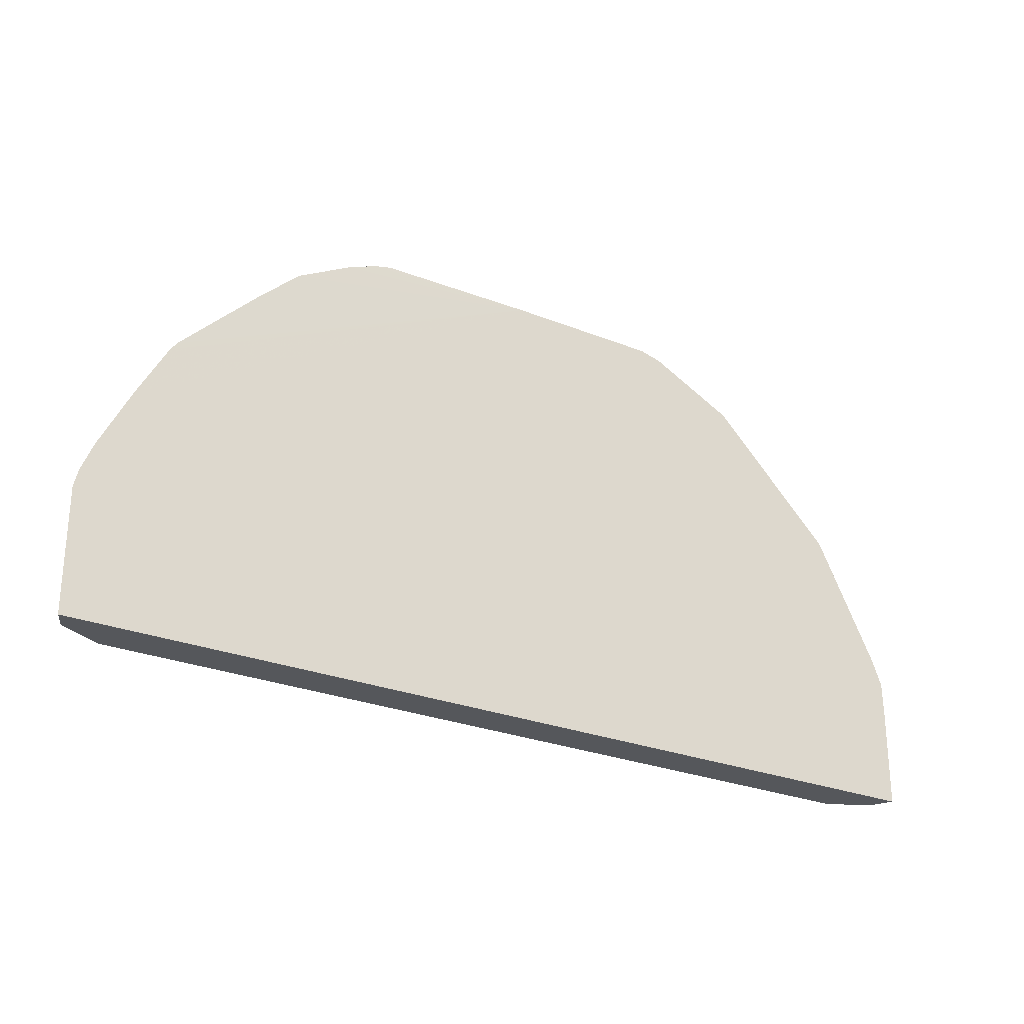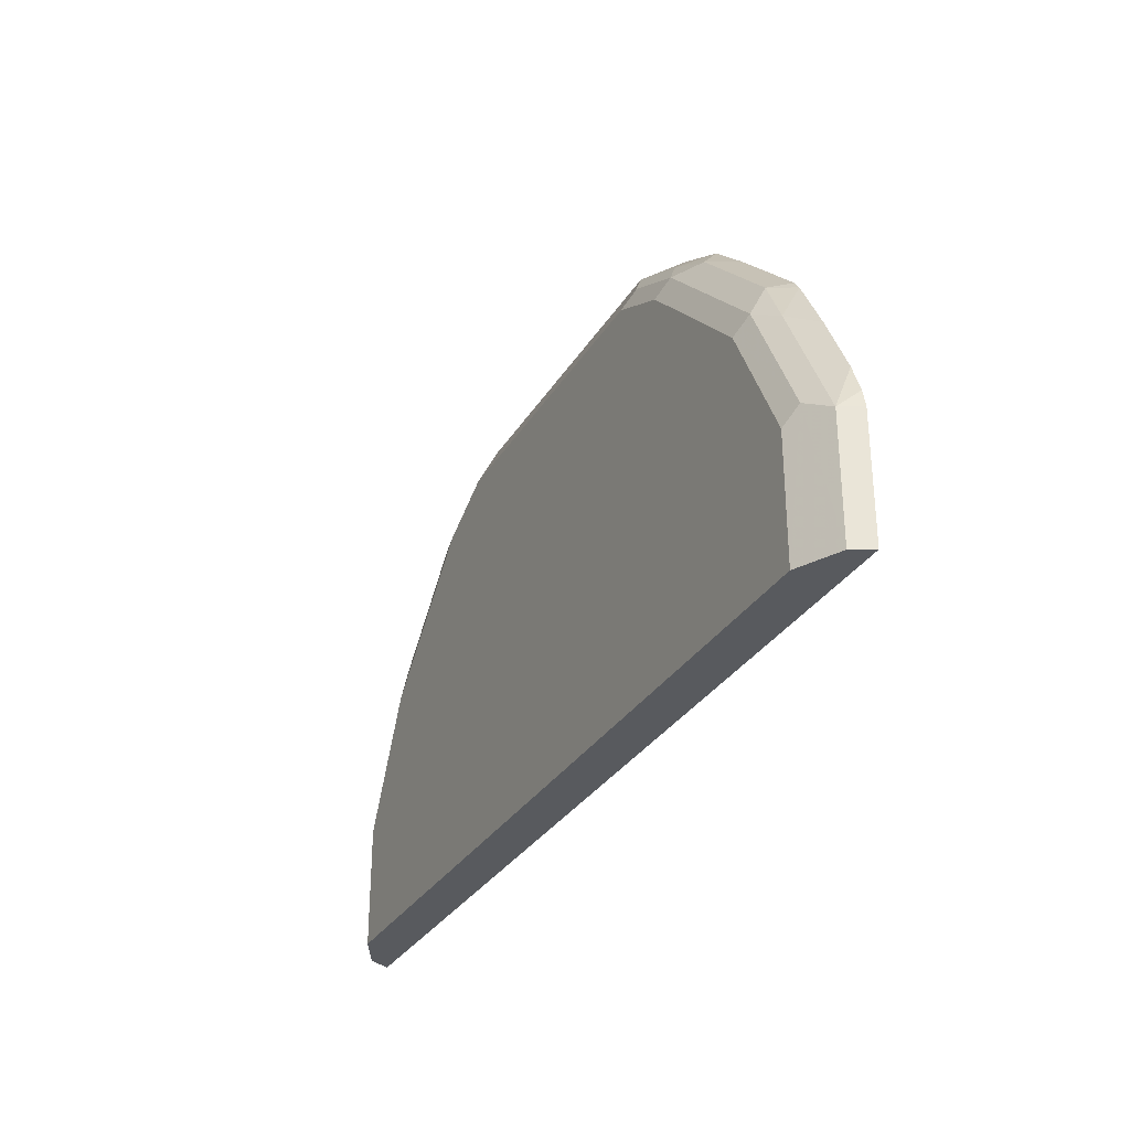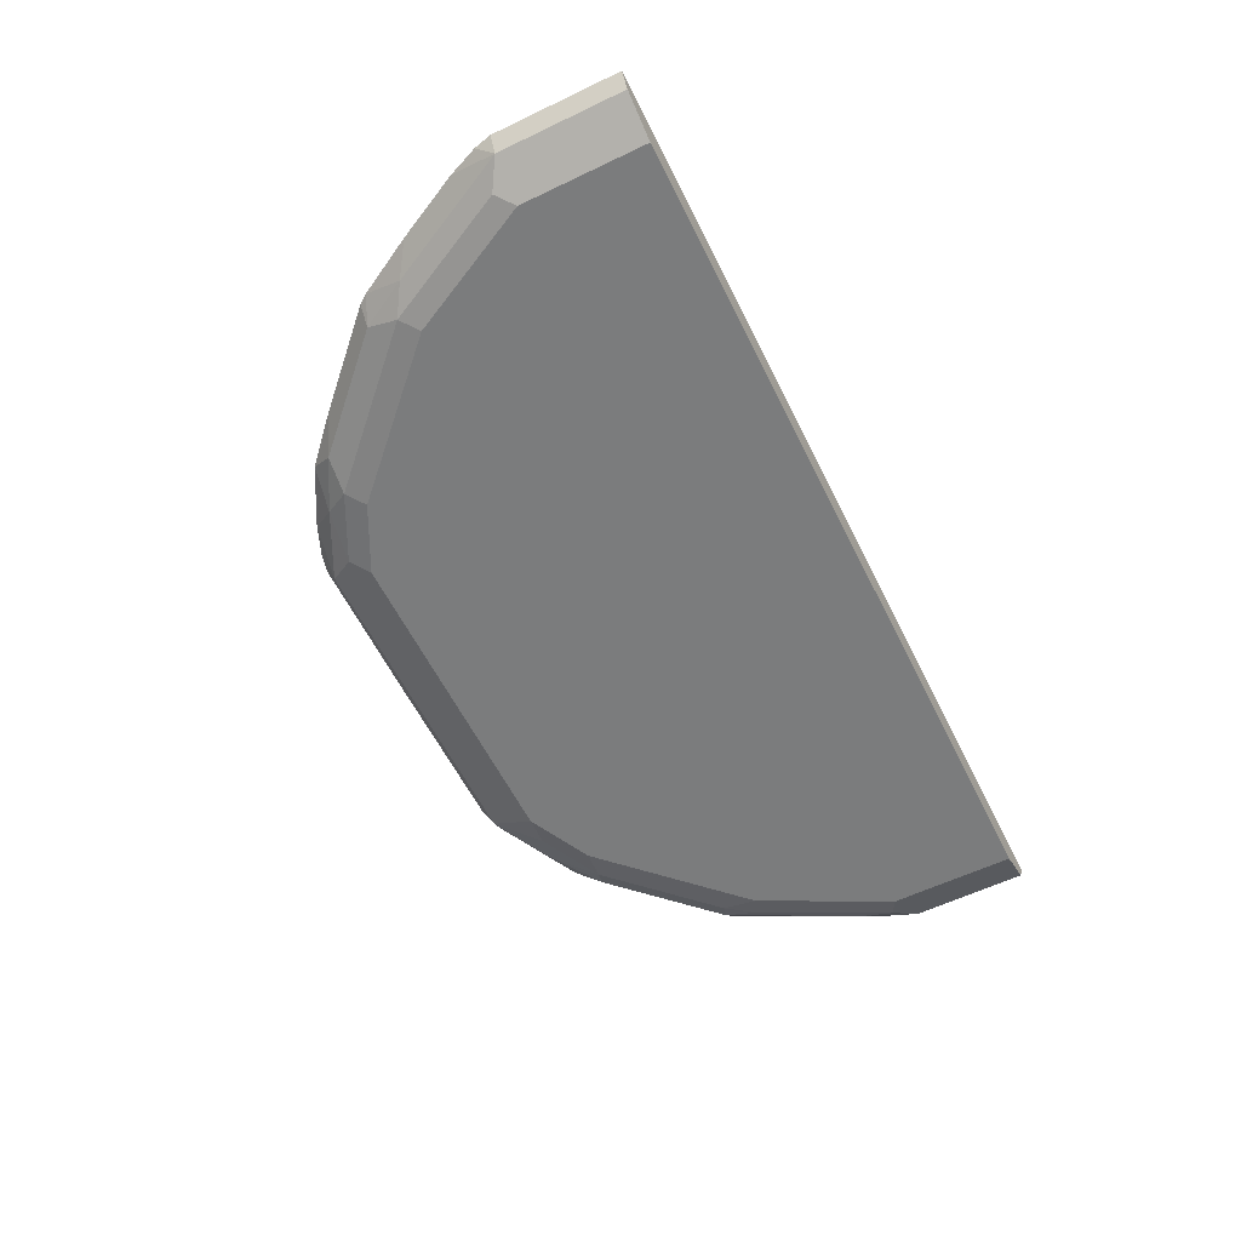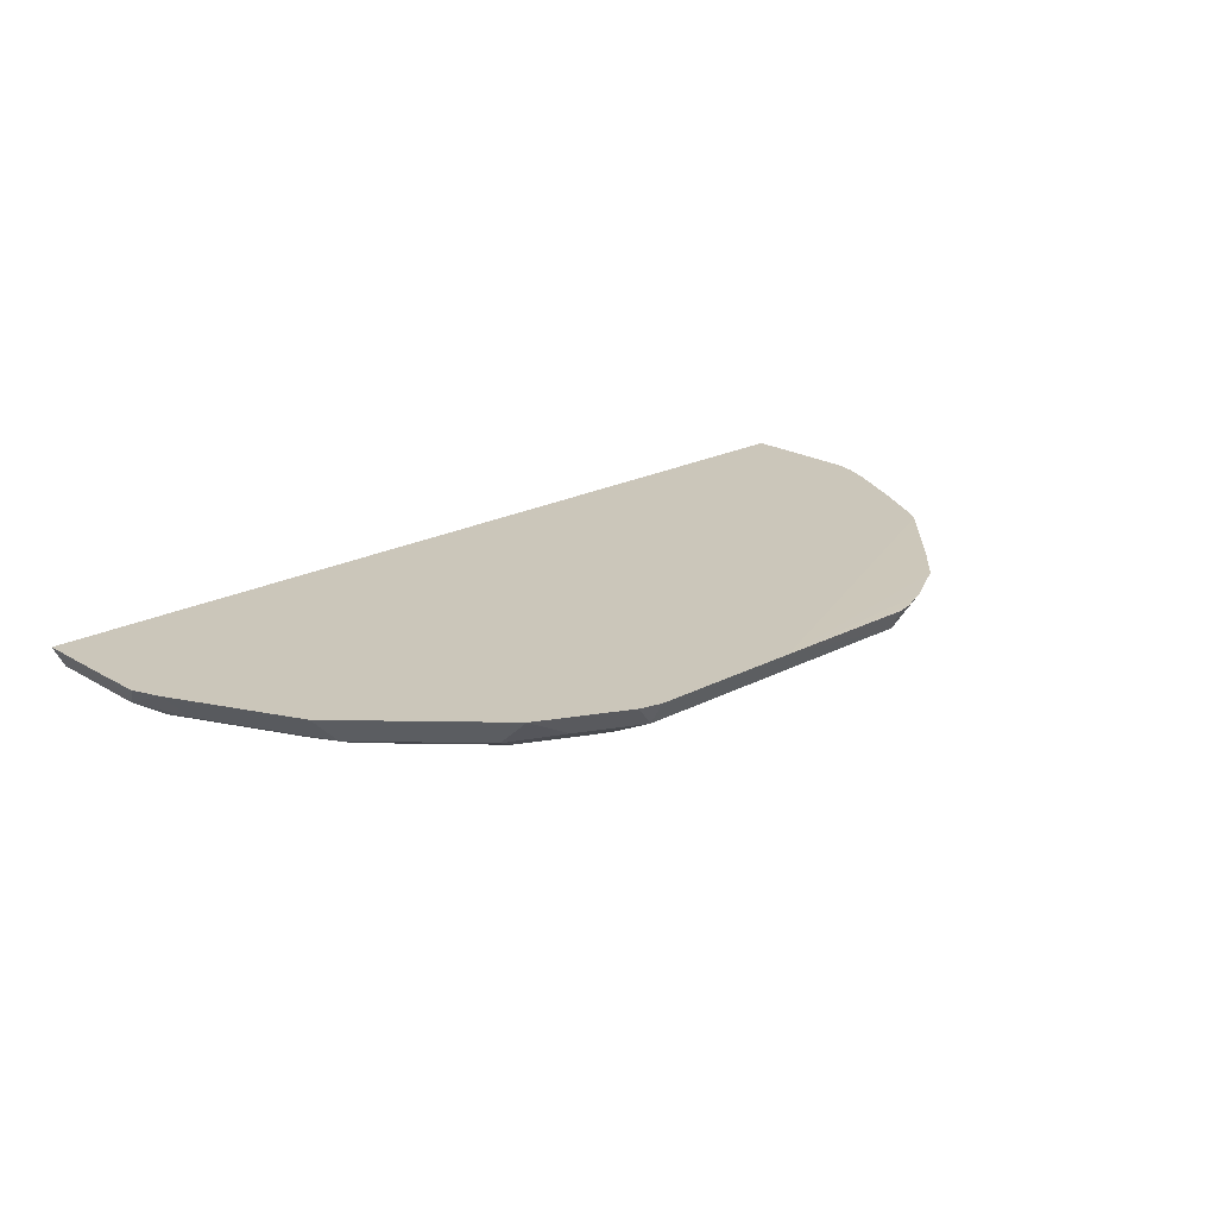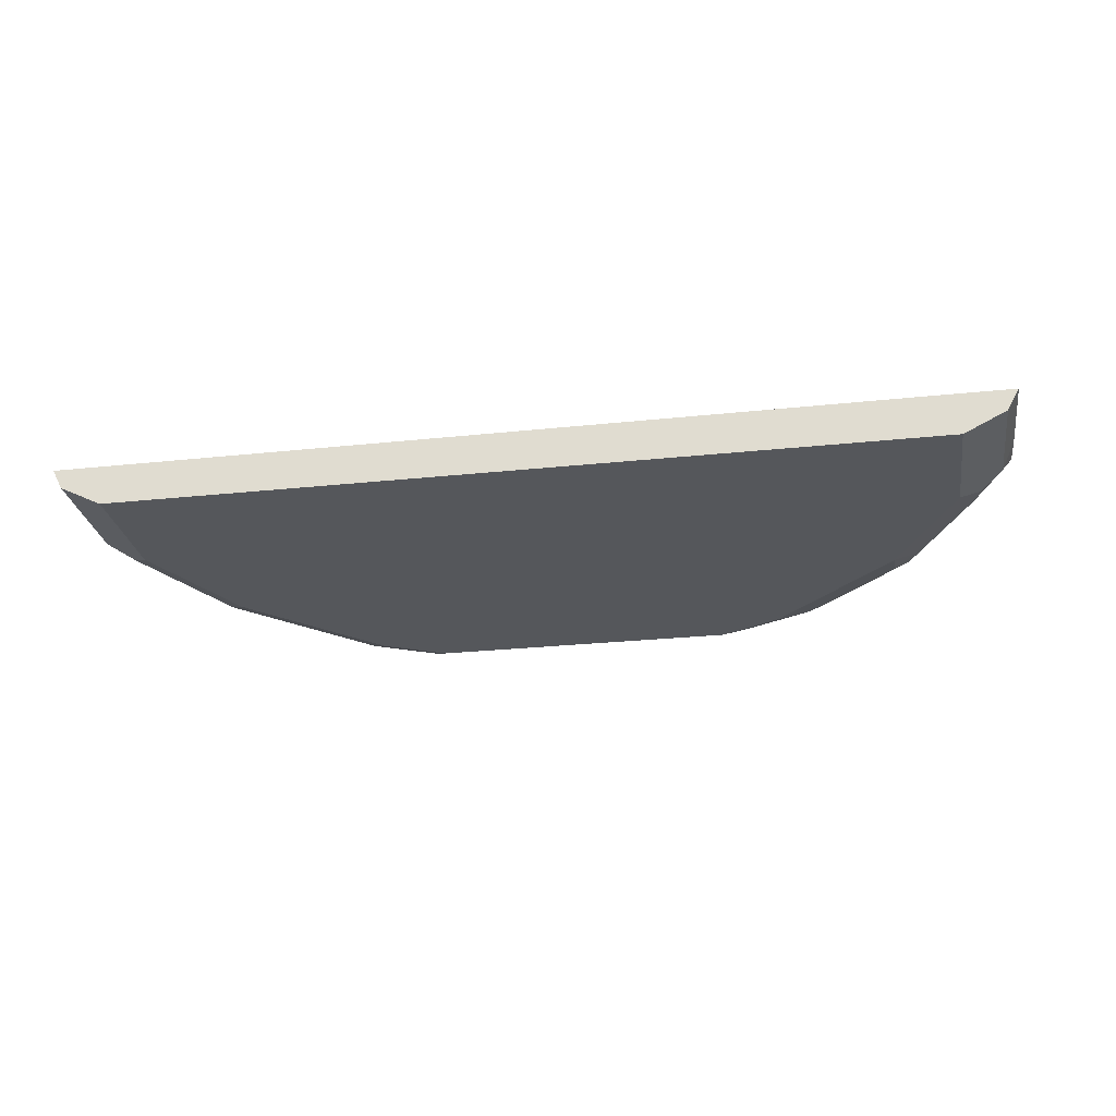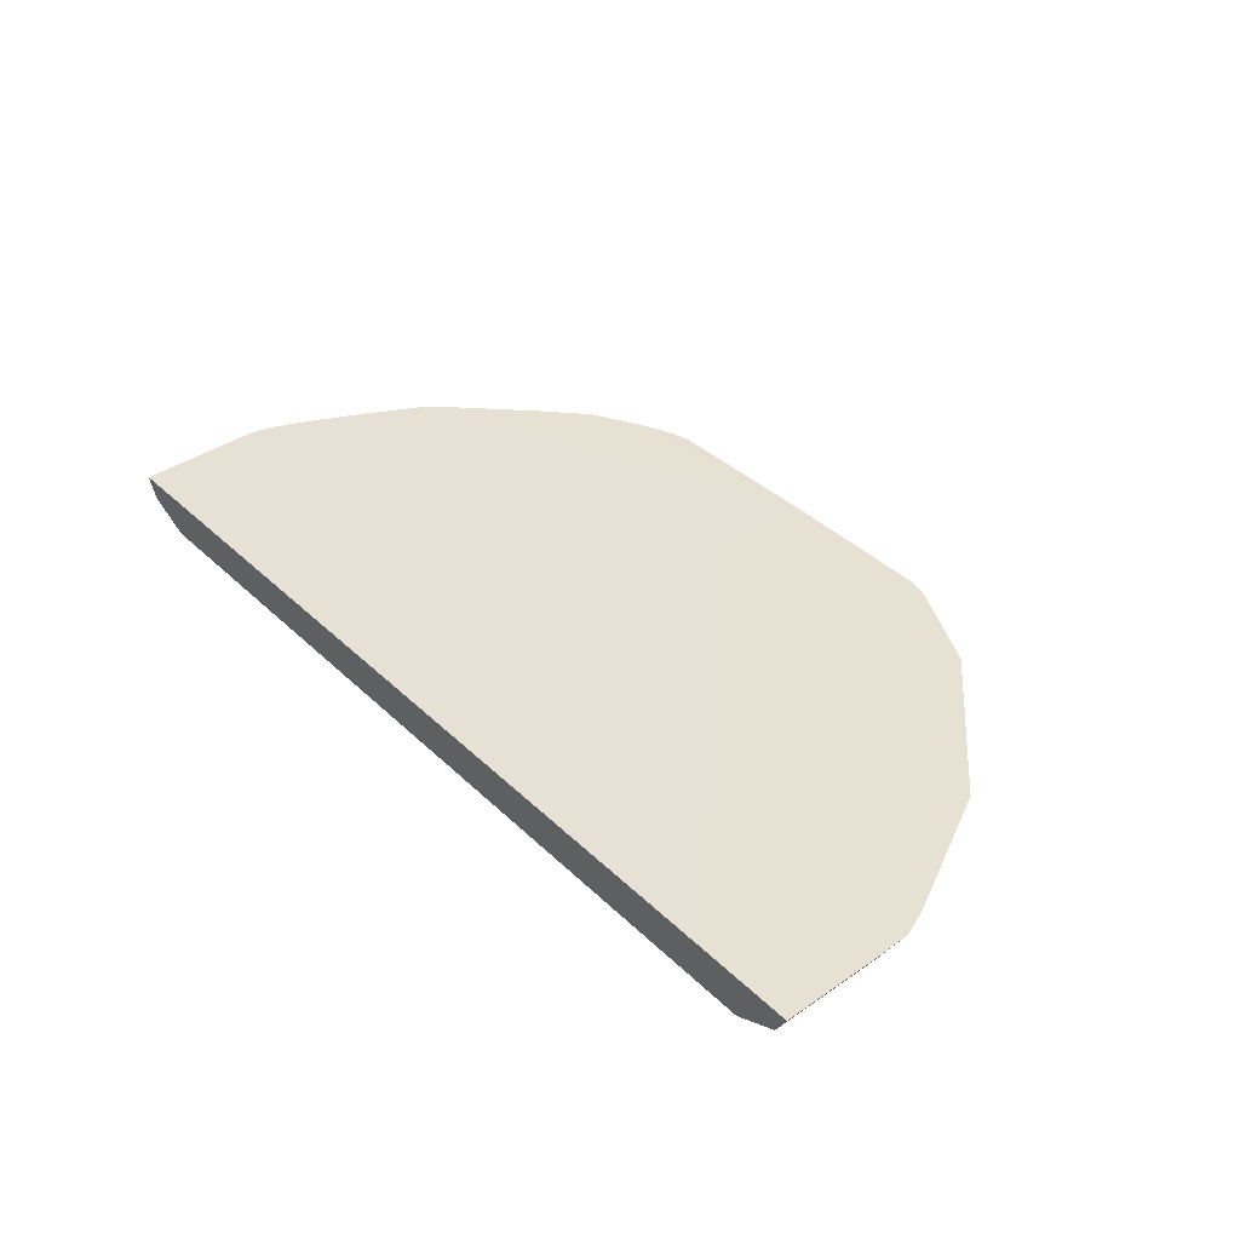
<metadata>
{"format":"obj","ext":"obj","renderer":"f3d","projection":"perspective","resolution":1024,"background":"white","views":[{"elev":-27.0,"azim":148.1,"up":"+Z"},{"elev":-30.8,"azim":64.0,"up":"+Z"},{"elev":-58.7,"azim":116.3,"up":"+Y"},{"elev":21.2,"azim":-43.3,"up":"+Y"},{"elev":-26.5,"azim":-170.6,"up":"+Y"},{"elev":39.4,"azim":-130.5,"up":"+Y"}]}
</metadata>
<code>
v 0.0001266 -0.7762 0.5633
v 0.0001266 -0.7762 0.4557
v -0.4155 -0.7762 0.03998
v 0.5255 -0.7777 0.03998
v 0.5255 -0.7777 0.1793
v 0.5139 -0.8008 0.1793
v 0.5208 -0.7777 0.199
v 0.5076 -0.7777 0.2319
v 0.4717 -0.7777 0.3036
v 0.4377 -0.7777 0.366
v 0.4422 -0.8008 0.3227
v 0.4123 -0.7978 0.3765
v 0.4123 -0.8158 0.3406
v 0.3406 -0.7978 0.4482
v 0.4303 -0.7777 0.3764
v 0.3405 -0.7777 0.4661
v 0.3048 -0.7978 0.484
v 0.2943 -0.7777 0.5094
v 0.2319 -0.7777 0.5434
v 0.251 -0.8008 0.514
v 0.2689 -0.8158 0.484
v 0.1972 -0.8158 0.5199
v 0.1793 -0.8008 0.5498
v 0.199 -0.7777 0.5566
v 0.1793 -0.7777 0.5614
v 0.000178 -0.8008 0.5498
v 0.1793 -0.8247 0.502
v 0.251 -0.8247 0.4661
v 0.3944 -0.8247 0.3227
v 0.4841 -0.8158 0.1972
v 0.5139 -0.8008 0.03998
v 0.4661 -0.8247 0.03998
v 0.4661 -0.8247 0.1793
v -0.1793 -0.8247 0.502
v -0.4661 -0.8247 0.03998
v -0.251 -0.8247 0.4661
v -0.2868 -0.8158 0.4706
v -0.2152 -0.8158 0.5065
v -0.251 -0.8008 0.5139
v -0.1793 -0.8008 0.5498
v -0.177 -0.7762 0.5633
v -0.2995 -0.7762 0.5083
v -0.2025 -0.7762 0.5569
v -0.3048 -0.8068 0.4751
v -0.4123 -0.8068 0.3675
v -0.443 -0.7762 0.3649
v -0.4841 -0.8068 0.2242
v -0.4183 -0.8128 0.3347
v -0.3944 -0.8158 0.363
v -0.3944 -0.8247 0.3227
v -0.49 -0.8128 0.1913
v -0.5139 -0.8008 0.1673
v -0.5147 -0.7762 0.2215
v -0.5274 -0.7762 0.03998
v -0.5266 -0.7762 0.1908
v -0.5259 -0.7769 0.1913
v -0.5274 -0.7762 0.1539
v -0.5139 -0.8008 0.03998
v -0.4661 -0.8247 0.1793
f 48 49 45
f 48 50 49
f 48 51 50
f 48 47 51
f 47 46 53
f 47 53 52
f 46 42 53
f 46 44 42
f 48 45 47
f 53 42 54
f 47 52 51
f 47 45 46
f 41 1 42
f 44 45 37
f 44 37 39
f 44 39 42
f 39 40 42
f 43 42 40
f 43 40 41
f 43 41 42
f 26 1 41
f 26 41 40
f 26 40 34
f 38 34 40
f 55 53 54
f 46 45 44
f 56 53 55
f 31 4 6
f 56 55 52
f 38 40 39
f 11 6 9
f 11 13 6
f 29 28 34
f 34 28 27
f 26 34 27
f 42 1 54
f 3 54 1
f 3 4 54
f 31 32 4
f 32 54 4
f 58 54 32
f 56 52 53
f 58 32 35
f 49 37 45
f 50 37 49
f 50 36 37
f 50 59 36
f 50 51 59
f 51 35 59
f 51 58 35
f 51 52 58
f 58 52 54
f 57 55 54
f 57 54 52
f 57 52 55
f 59 35 36
f 38 39 37
f 20 18 19
f 34 37 36
f 38 37 34
f 18 1 19
f 16 1 18
f 16 18 17
f 16 17 14
f 16 14 15
f 16 15 1
f 10 1 15
f 12 10 15
f 12 15 14
f 12 14 13
f 12 13 11
f 12 11 10
f 10 9 1
f 8 1 9
f 8 9 6
f 8 6 7
f 8 7 1
f 5 1 7
f 5 7 6
f 5 6 4
f 5 4 1
f 2 1 4
f 2 4 3
f 2 3 1
f 20 17 18
f 20 21 17
f 10 11 9
f 20 23 22
f 20 22 21
f 34 36 35
f 34 35 32
f 33 34 32
f 33 29 34
f 30 29 33
f 30 33 32
f 30 31 6
f 30 6 13
f 30 13 29
f 29 13 28
f 17 21 14
f 30 32 31
f 24 19 1
f 21 28 13
f 21 22 28
f 22 27 28
f 23 27 22
f 23 26 27
f 23 1 26
f 23 25 1
f 24 1 25
f 24 25 23
f 24 23 19
f 21 13 14
f 20 19 23

</code>
